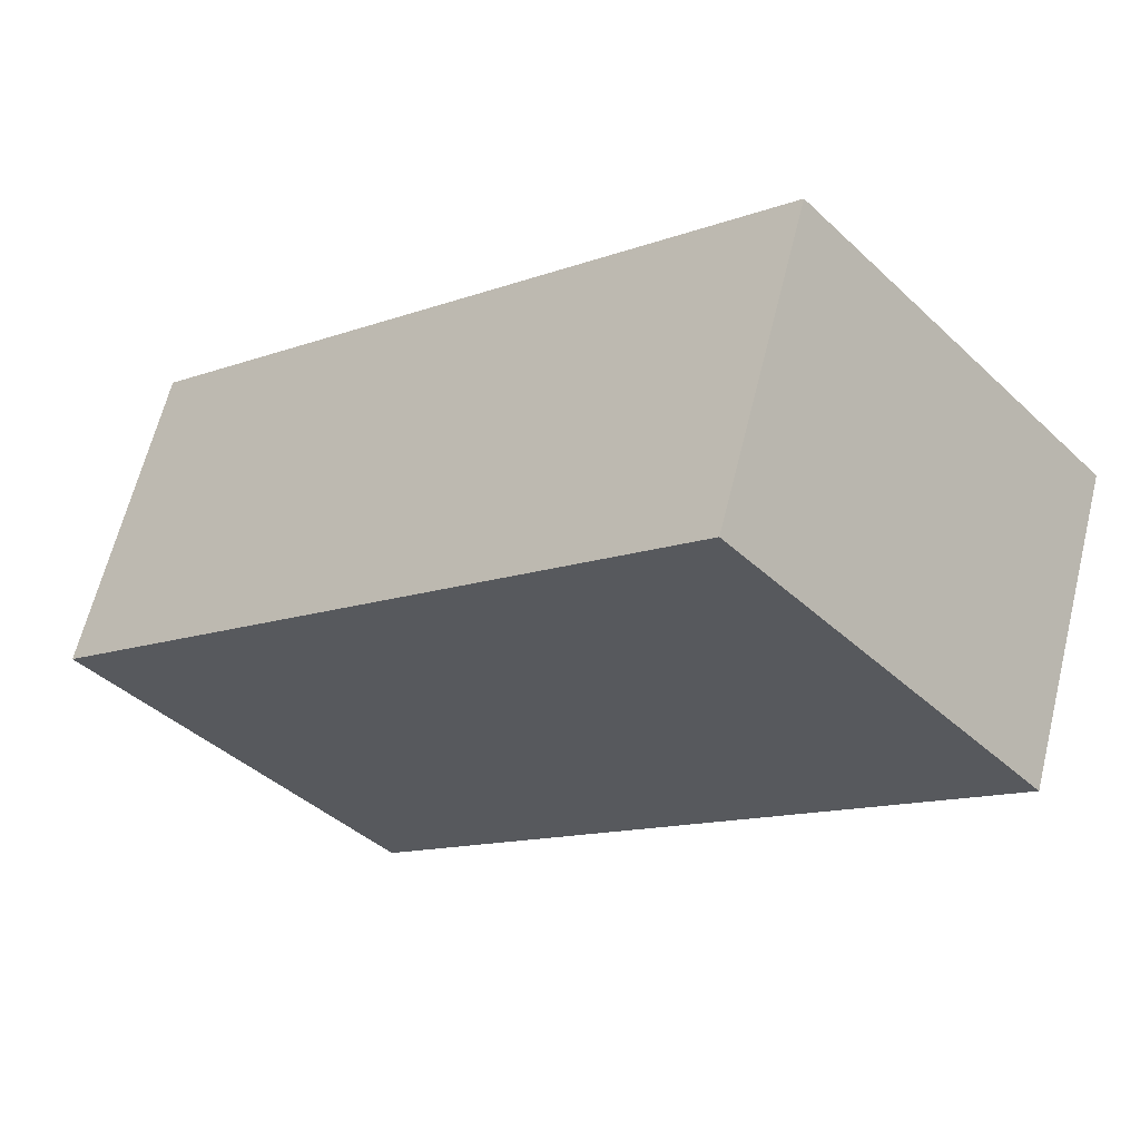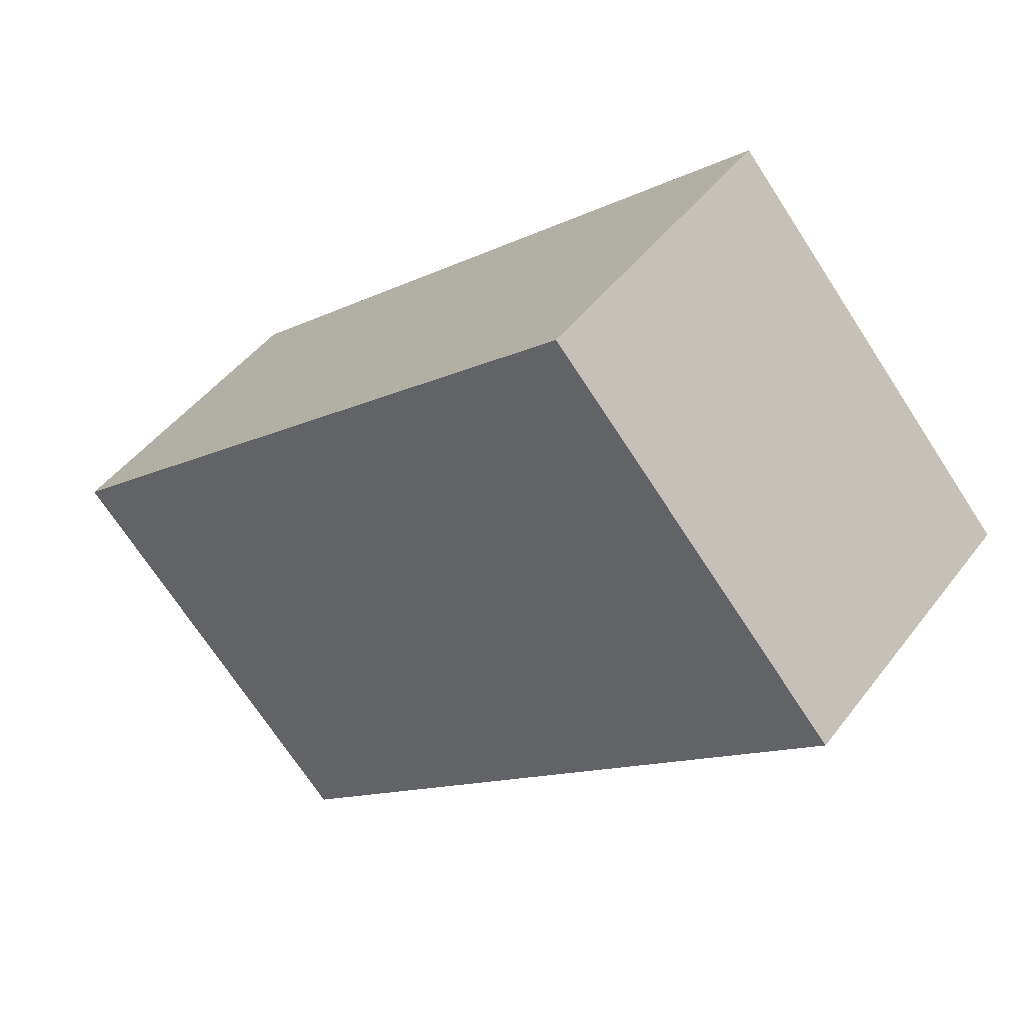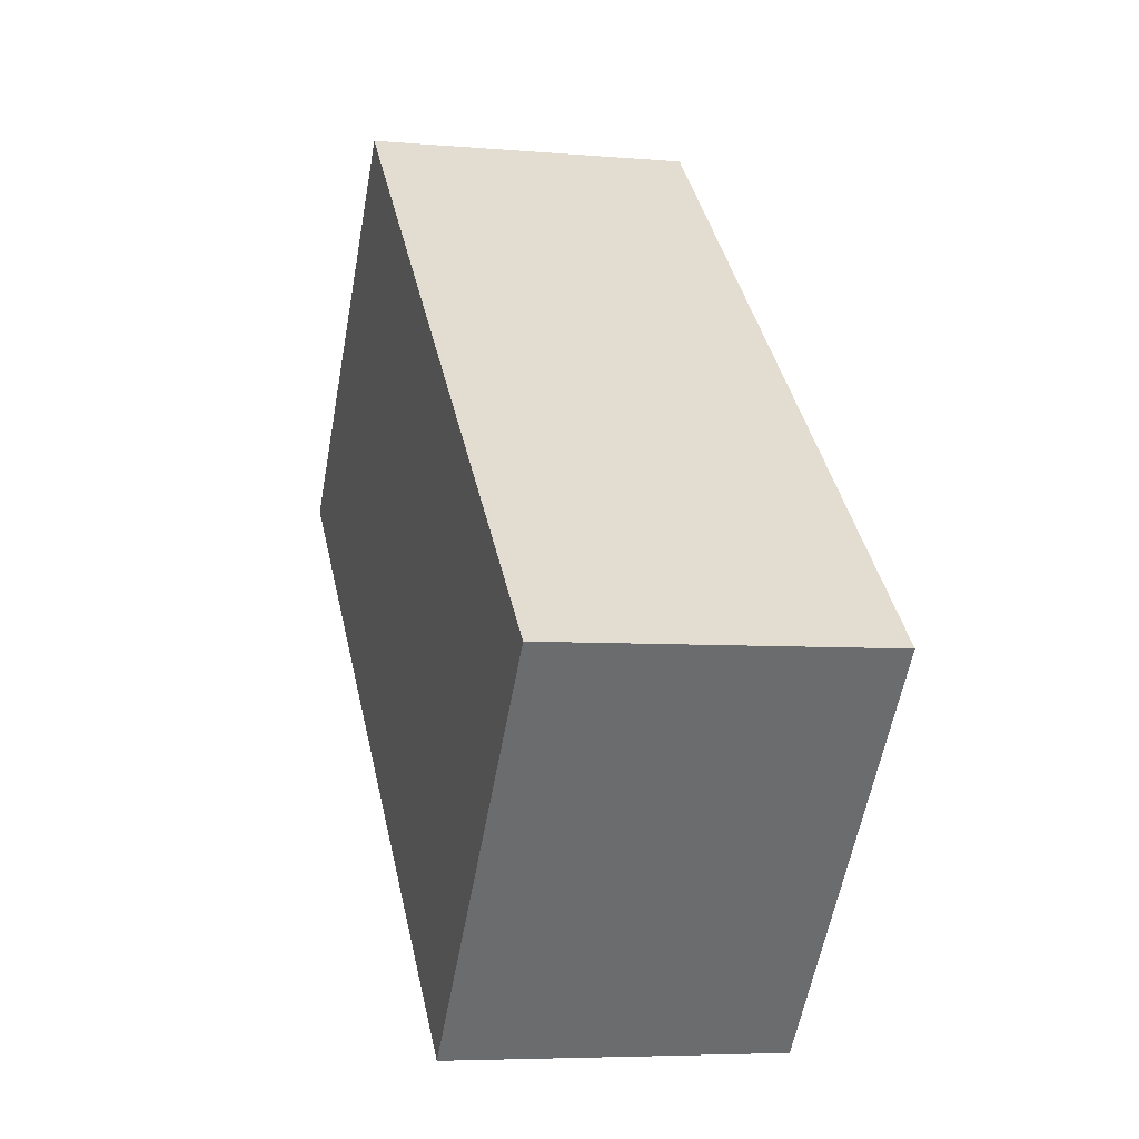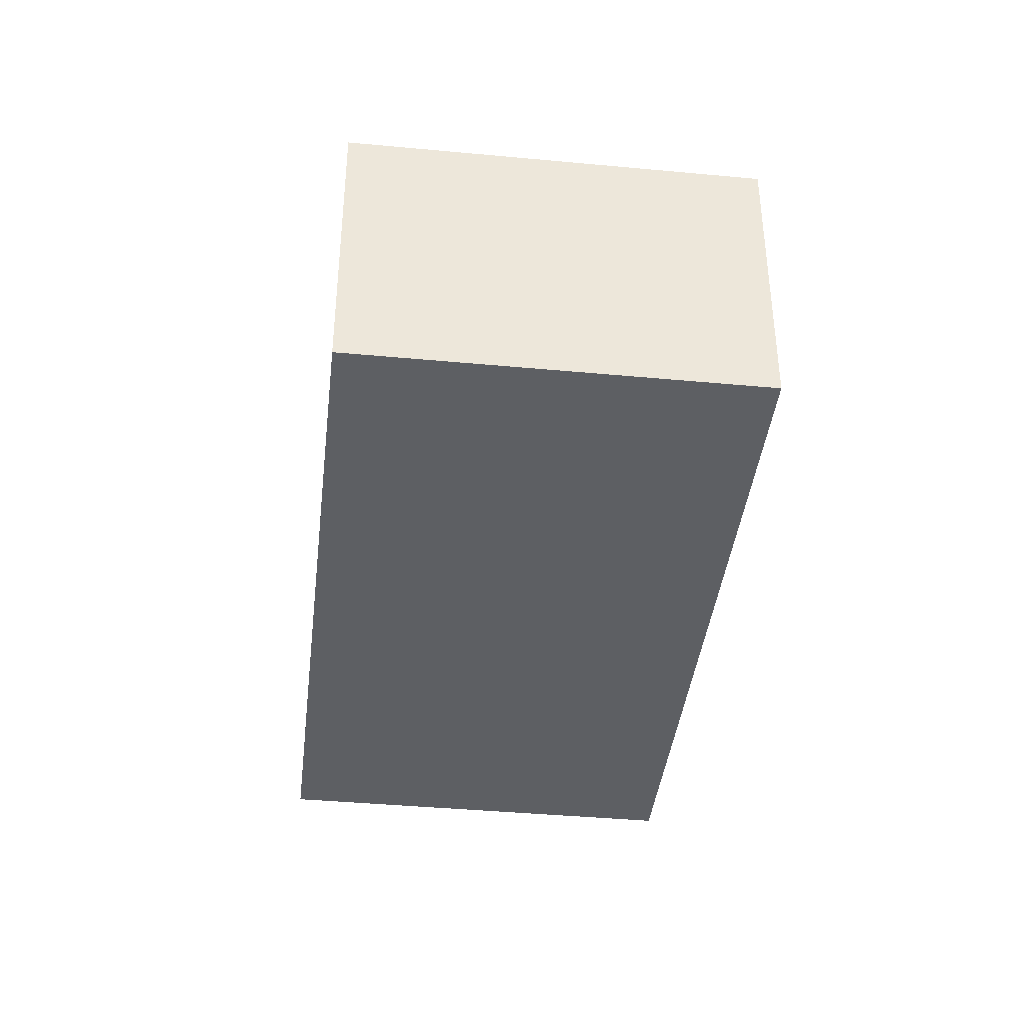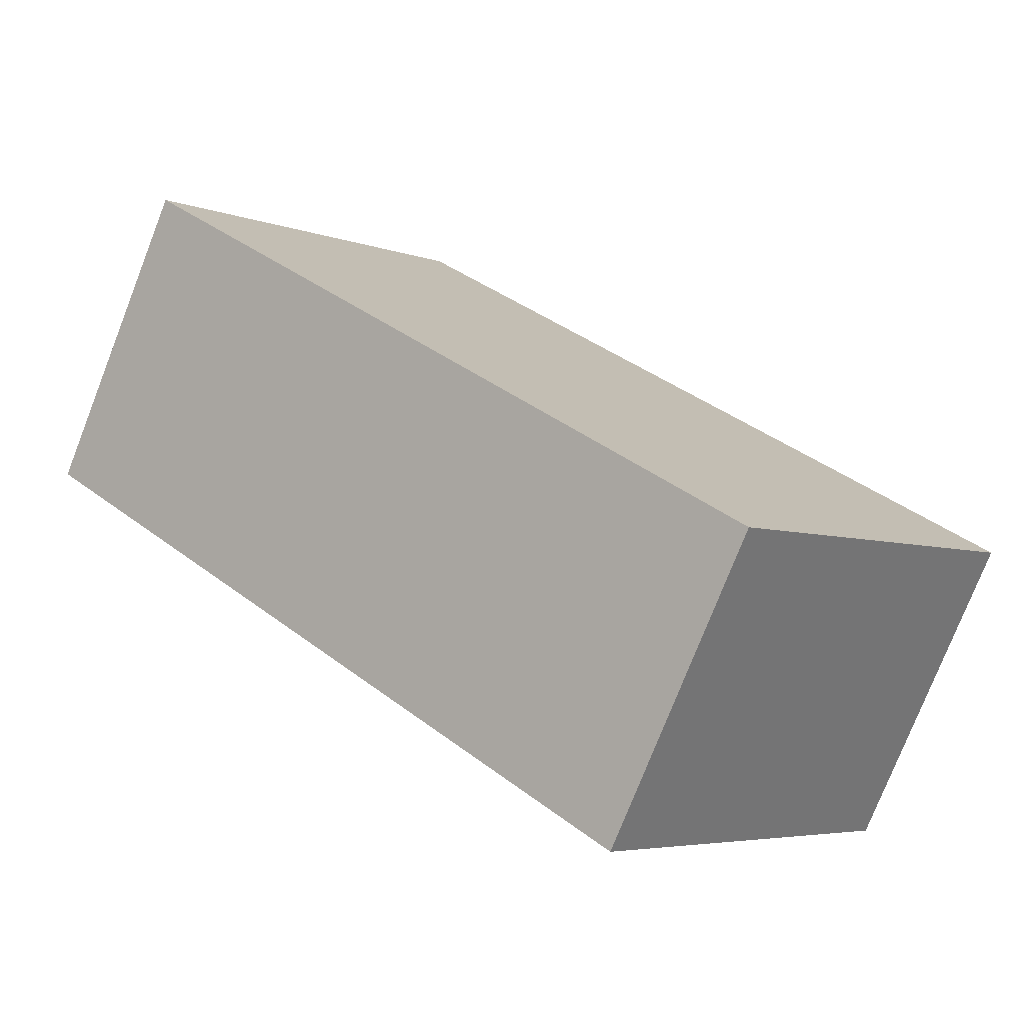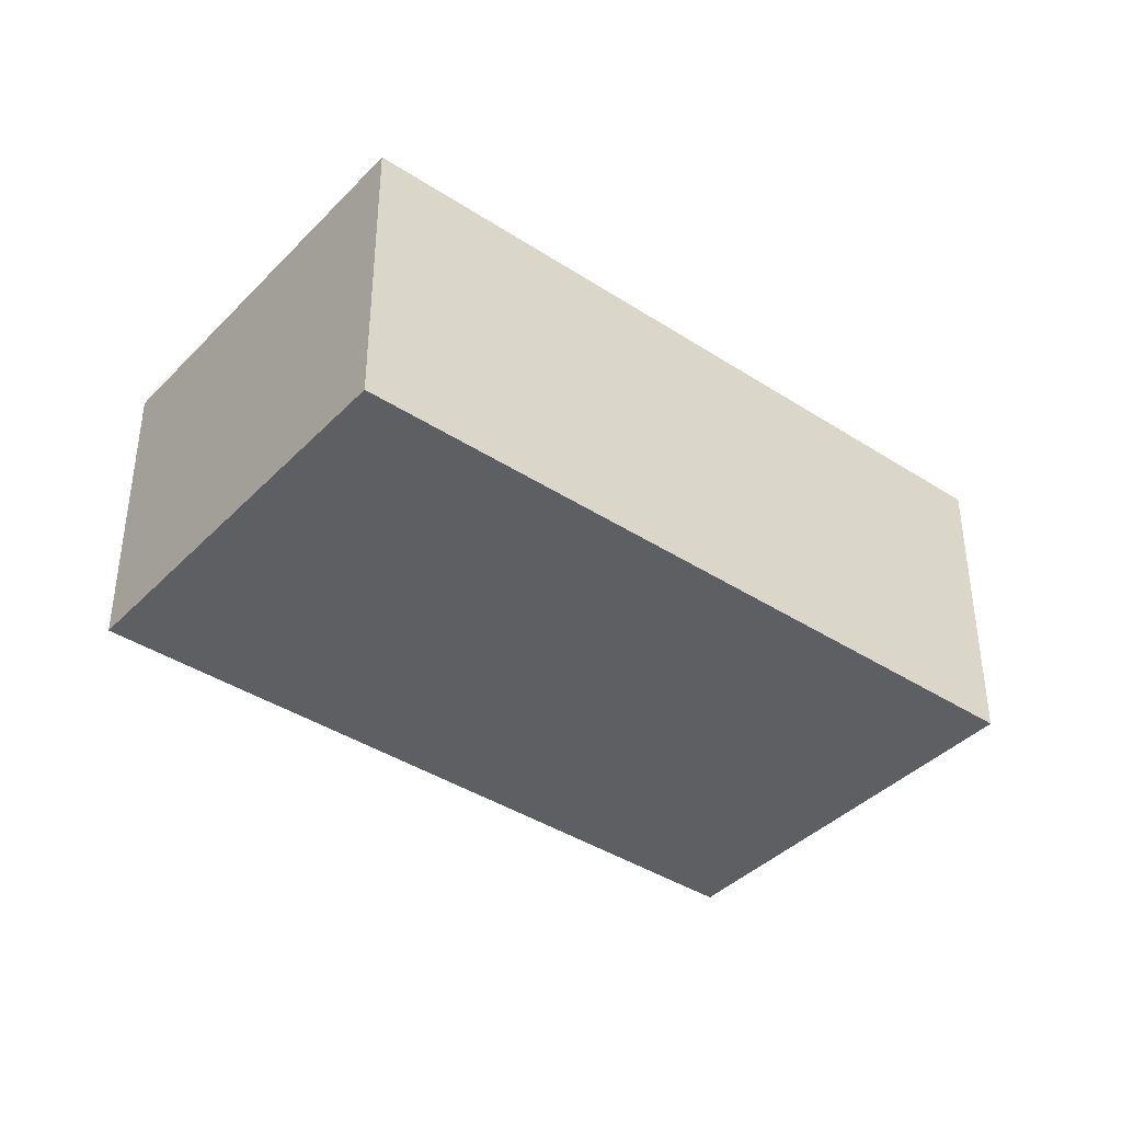
<metadata>
{"format":"obj","ext":"obj","renderer":"f3d","projection":"perspective","resolution":1024,"background":"white","views":[{"elev":63.4,"azim":13.9,"up":"+Z"},{"elev":46.1,"azim":34.8,"up":"+Z"},{"elev":-5.6,"azim":-105.1,"up":"+Z"},{"elev":-40.3,"azim":-138.1,"up":"+Y"},{"elev":-76.6,"azim":158.6,"up":"+Z"},{"elev":-39.8,"azim":99.6,"up":"+Y"}]}
</metadata>
<code>
v  0 2.189 1.34e-16
v  6.259 2.189 1.403
v  2.056 2.189 -2.322
v  4.204 2.189 3.723
v  6.259 -8.591e-17 1.403
v  2.056 1.422e-16 -2.322
v  0 0 0
v  4.204 -2.28e-16 3.723
g defaultobject
f 1 2 3
f 2 1 4
f 5 3 2
f 3 5 6
f 6 1 3
f 1 6 7
f 7 4 1
f 4 7 8
f 8 2 4
f 2 8 5
f 5 7 6
f 7 5 8

</code>
